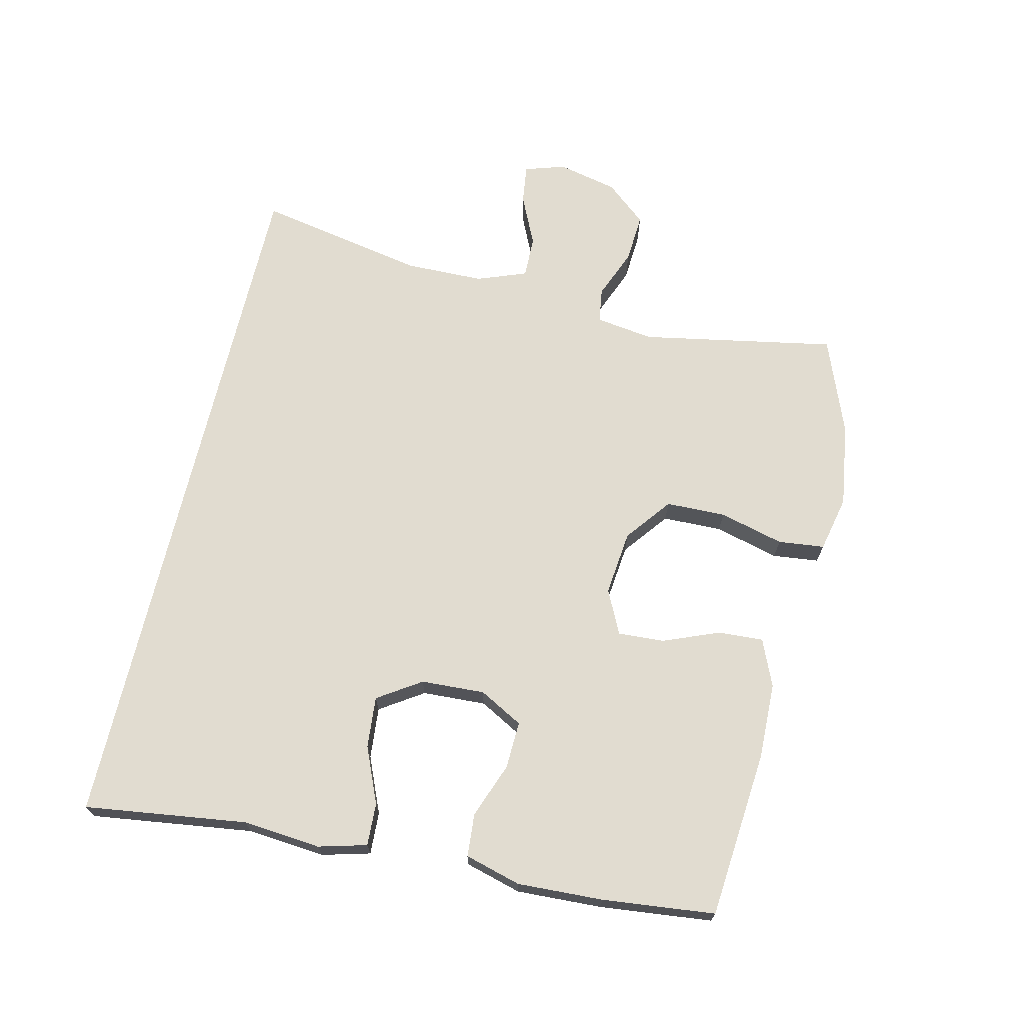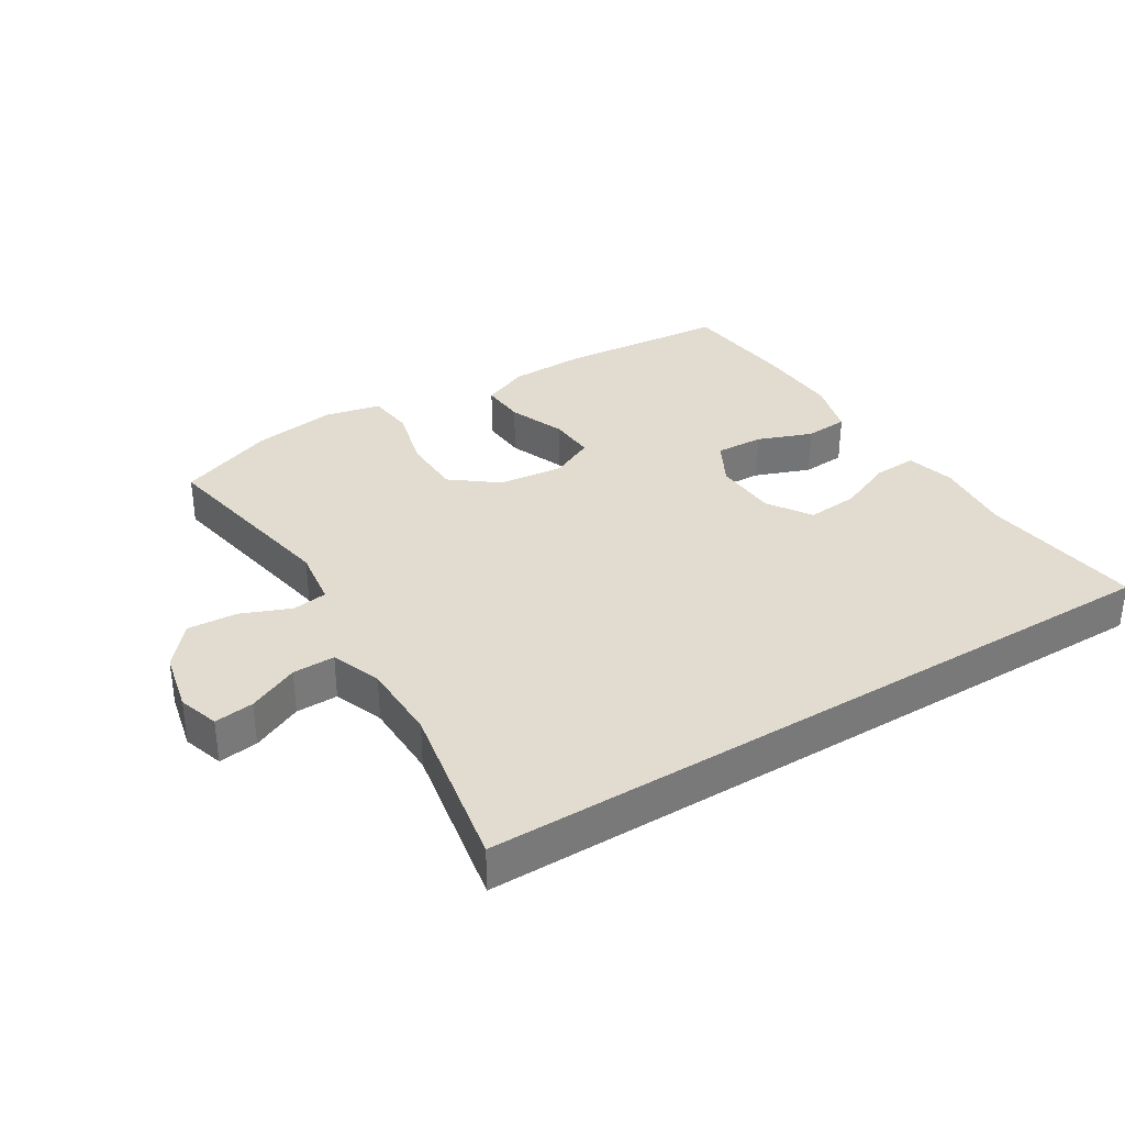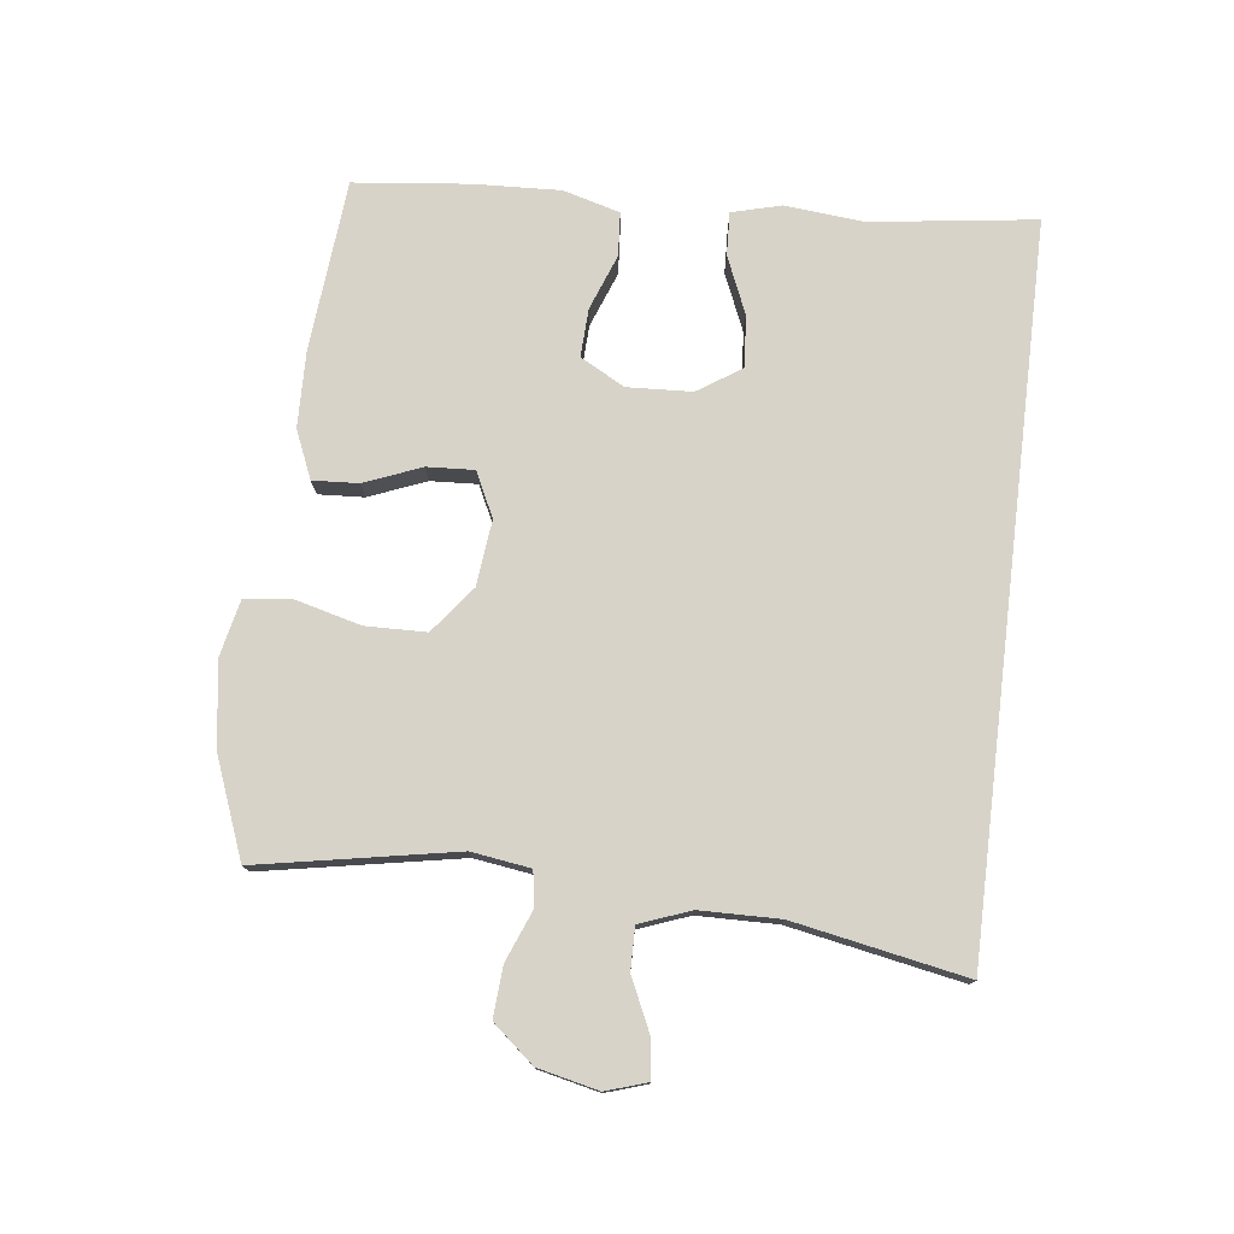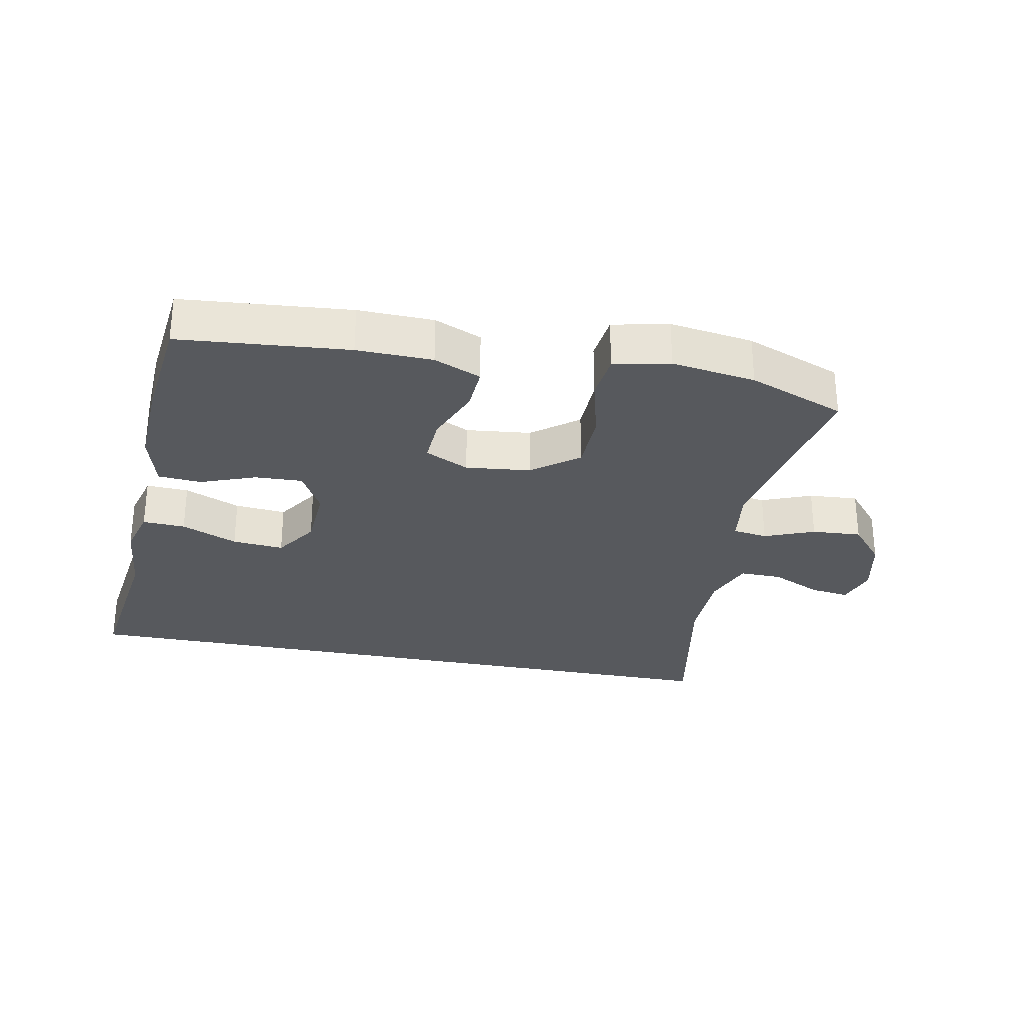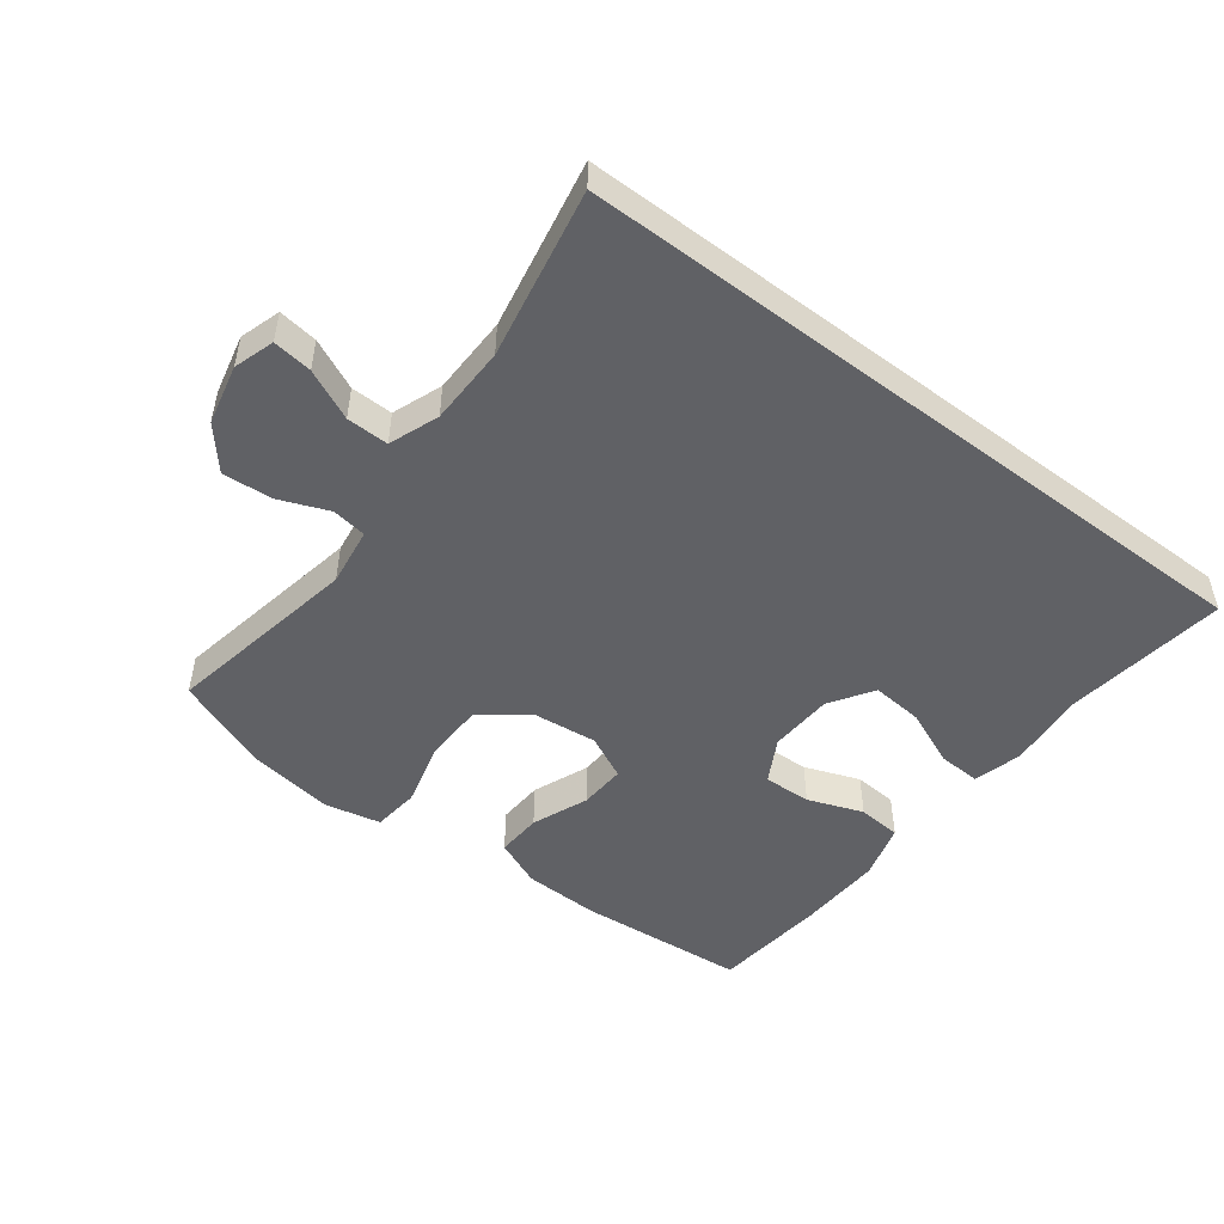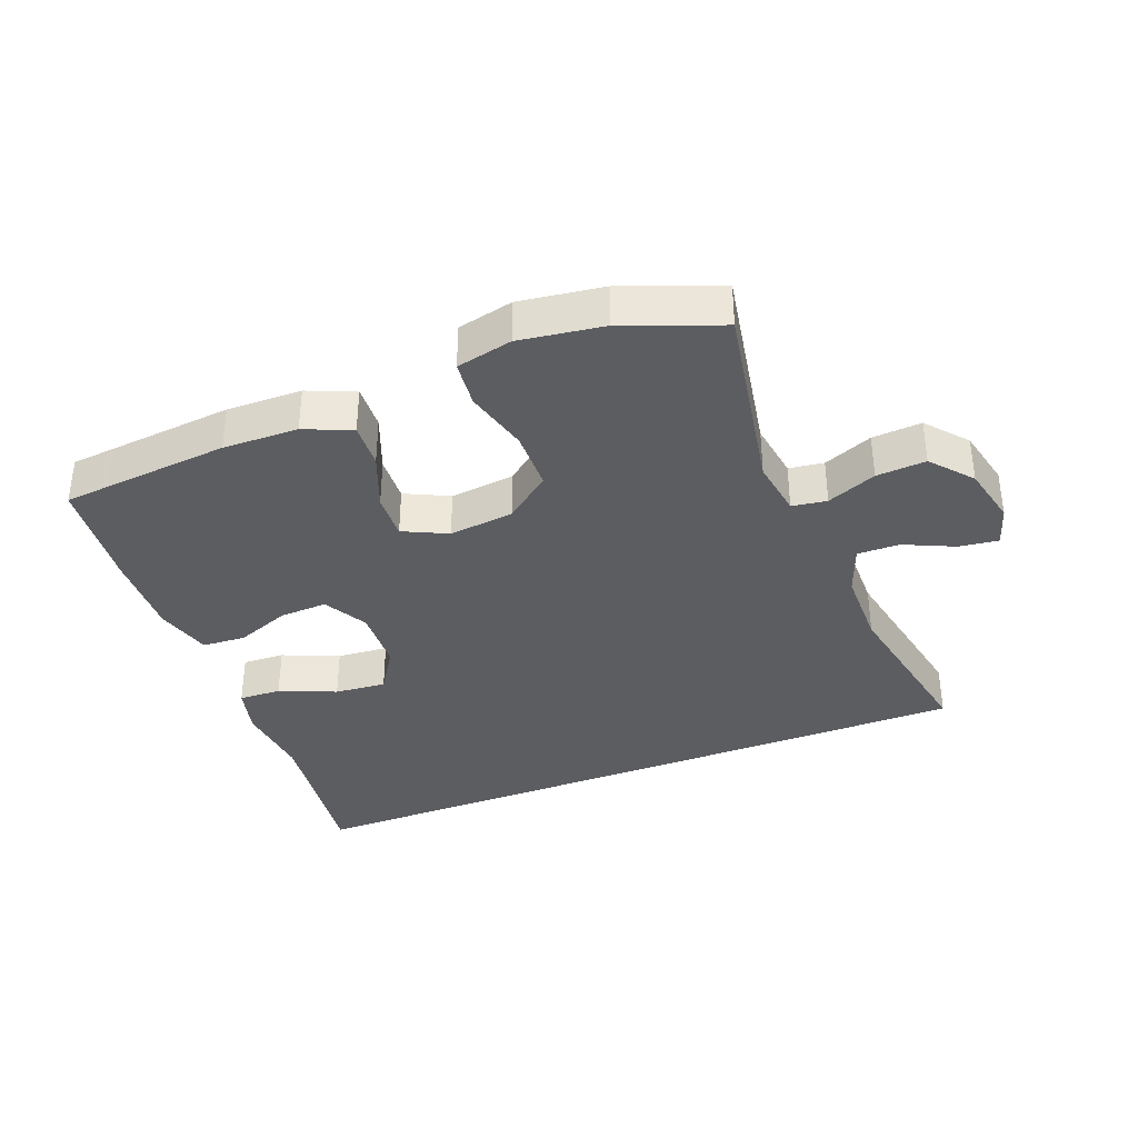
<metadata>
{"format":"obj","ext":"obj","renderer":"f3d","projection":"perspective","resolution":1024,"background":"white","views":[{"elev":69.4,"azim":-76.8,"up":"+Y"},{"elev":34.3,"azim":148.3,"up":"+Y"},{"elev":76.7,"azim":96.9,"up":"+Y"},{"elev":-29.3,"azim":-11.1,"up":"+Y"},{"elev":-49.7,"azim":142.8,"up":"+Y"},{"elev":-36.3,"azim":21.5,"up":"+Y"}]}
</metadata>
<code>
v 0.5 0.07 0.5
v 0.444 0.07 0.198
v 0.457 0.07 0.108
v 0.511 0.07 0.1
v 0.588 0.07 0.131
v 0.665 0.07 0.136
v 0.718 0.07 0.073
v 0.739 0.07 -0.02
v 0.719 0.07 -0.083
v 0.658 0.07 -0.075
v 0.58 0.07 -0.039
v 0.515 0.07 -0.038
v 0.486 0.07 -0.115
v 0.484 0.07 -0.237
v 0.534 0.07 -0.5
v -0.563 0.07 -0.5
v -0.529 0.07 -0.248
v -0.54 0.07 -0.127
v -0.52 0.07 -0.052
v -0.454 0.07 -0.055
v -0.367 0.07 -0.092
v -0.287 0.07 -0.099
v -0.243 0.07 -0.032
v -0.238 0.07 0.067
v -0.275 0.07 0.135
v -0.349 0.07 0.132
v -0.434 0.07 0.1
v -0.501 0.07 0.105
v -0.525 0.07 0.192
v -0.519 0.07 0.325
v -0.5 0.07 0.5
v -0.238 0.07 0.523
v -0.121 0.07 0.52
v -0.048 0.07 0.489
v -0.052 0.07 0.419
v -0.087 0.07 0.332
v -0.091 0.07 0.26
v -0.023 0.07 0.227
v 0.078 0.07 0.238
v 0.149 0.07 0.293
v 0.151 0.07 0.386
v 0.125 0.07 0.486
v 0.133 0.07 0.558
v 0.22 0.07 0.577
v 0.35 0.07 0.558
v 0.5 0 0.5
v 0.444 0 0.198
v 0.457 0 0.108
v 0.511 0 0.1
v 0.588 0 0.131
v 0.665 0 0.136
v 0.718 0 0.073
v 0.739 0 -0.02
v 0.719 0 -0.083
v 0.658 0 -0.075
v 0.58 0 -0.039
v 0.515 0 -0.038
v 0.486 0 -0.115
v 0.484 0 -0.237
v 0.534 0 -0.5
v -0.563 0 -0.5
v -0.529 0 -0.248
v -0.54 0 -0.127
v -0.52 0 -0.052
v -0.454 0 -0.055
v -0.367 0 -0.092
v -0.287 0 -0.099
v -0.243 0 -0.032
v -0.238 0 0.067
v -0.275 0 0.135
v -0.349 0 0.132
v -0.434 0 0.1
v -0.501 0 0.105
v -0.525 0 0.192
v -0.519 0 0.325
v -0.5 0 0.5
v -0.238 0 0.523
v -0.121 0 0.52
v -0.048 0 0.489
v -0.052 0 0.419
v -0.087 0 0.332
v -0.091 0 0.26
v -0.023 0 0.227
v 0.078 0 0.238
v 0.149 0 0.293
v 0.151 0 0.386
v 0.125 0 0.486
v 0.133 0 0.558
v 0.22 0 0.577
v 0.35 0 0.558
f 45 1 2
f 44 45 2
f 43 44 2
f 42 43 2
f 41 42 2
f 40 41 2 3
f 39 40 3
f 38 39 3
f 34 35 36
f 33 34 36
f 32 33 36
f 31 32 36
f 30 31 36
f 29 30 36
f 28 29 36
f 27 28 36
f 26 27 36
f 25 26 36 37
f 24 25 37 38
f 19 20 21
f 18 19 21
f 17 18 21
f 17 21 22
f 16 17 22
f 15 16 22
f 14 15 22
f 13 14 22 23
f 9 10 11
f 8 9 11
f 7 8 11
f 6 7 11
f 5 6 11
f 4 5 11
f 3 4 11 12
f 23 24 38
f 13 23 38
f 12 13 38
f 3 12 38
f 47 46 90
f 47 90 89
f 47 89 88
f 47 88 87
f 47 87 86
f 48 47 86 85
f 48 85 84
f 48 84 83
f 81 80 79
f 81 79 78
f 81 78 77
f 81 77 76
f 81 76 75
f 81 75 74
f 81 74 73
f 81 73 72
f 81 72 71
f 82 81 71 70
f 83 82 70 69
f 66 65 64
f 66 64 63
f 66 63 62
f 67 66 62
f 67 62 61
f 67 61 60
f 67 60 59
f 68 67 59 58
f 56 55 54
f 56 54 53
f 56 53 52
f 56 52 51
f 56 51 50
f 56 50 49
f 57 56 49 48
f 83 69 68
f 83 68 58
f 83 58 57
f 83 57 48
f 1 46 47 2
f 2 47 48 3
f 3 48 49 4
f 4 49 50 5
f 5 50 51 6
f 6 51 52 7
f 7 52 53 8
f 8 53 54 9
f 9 54 55 10
f 10 55 56 11
f 11 56 57 12
f 12 57 58 13
f 13 58 59 14
f 14 59 60 15
f 15 60 61 16
f 16 61 62 17
f 17 62 63 18
f 18 63 64 19
f 19 64 65 20
f 20 65 66 21
f 21 66 67 22
f 22 67 68 23
f 23 68 69 24
f 24 69 70 25
f 25 70 71 26
f 26 71 72 27
f 27 72 73 28
f 28 73 74 29
f 29 74 75 30
f 30 75 76 31
f 31 76 77 32
f 32 77 78 33
f 33 78 79 34
f 34 79 80 35
f 35 80 81 36
f 36 81 82 37
f 37 82 83 38
f 38 83 84 39
f 39 84 85 40
f 40 85 86 41
f 41 86 87 42
f 42 87 88 43
f 43 88 89 44
f 44 89 90 45
f 45 90 46 1

</code>
